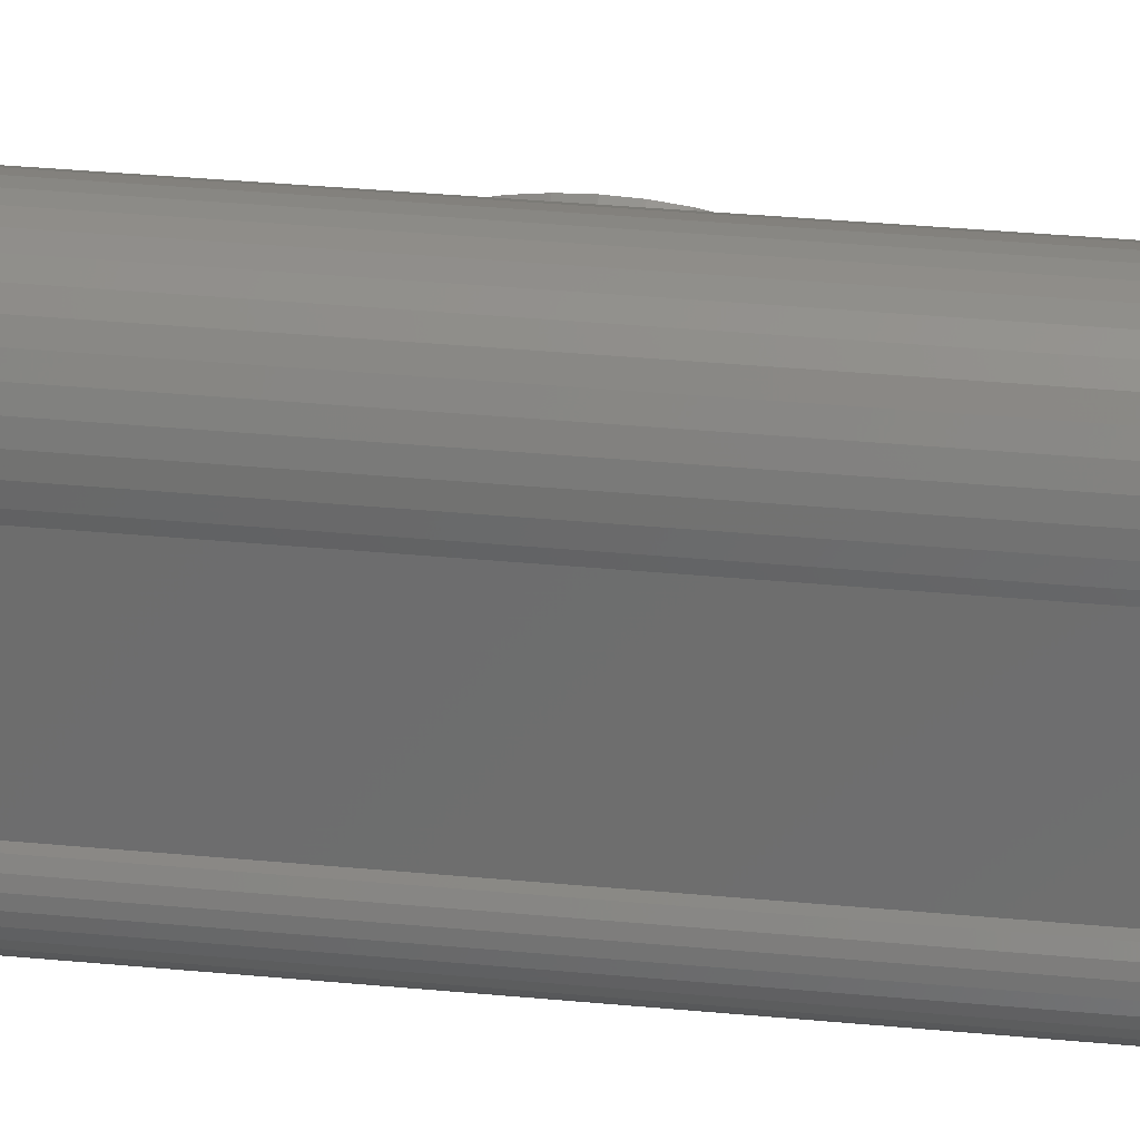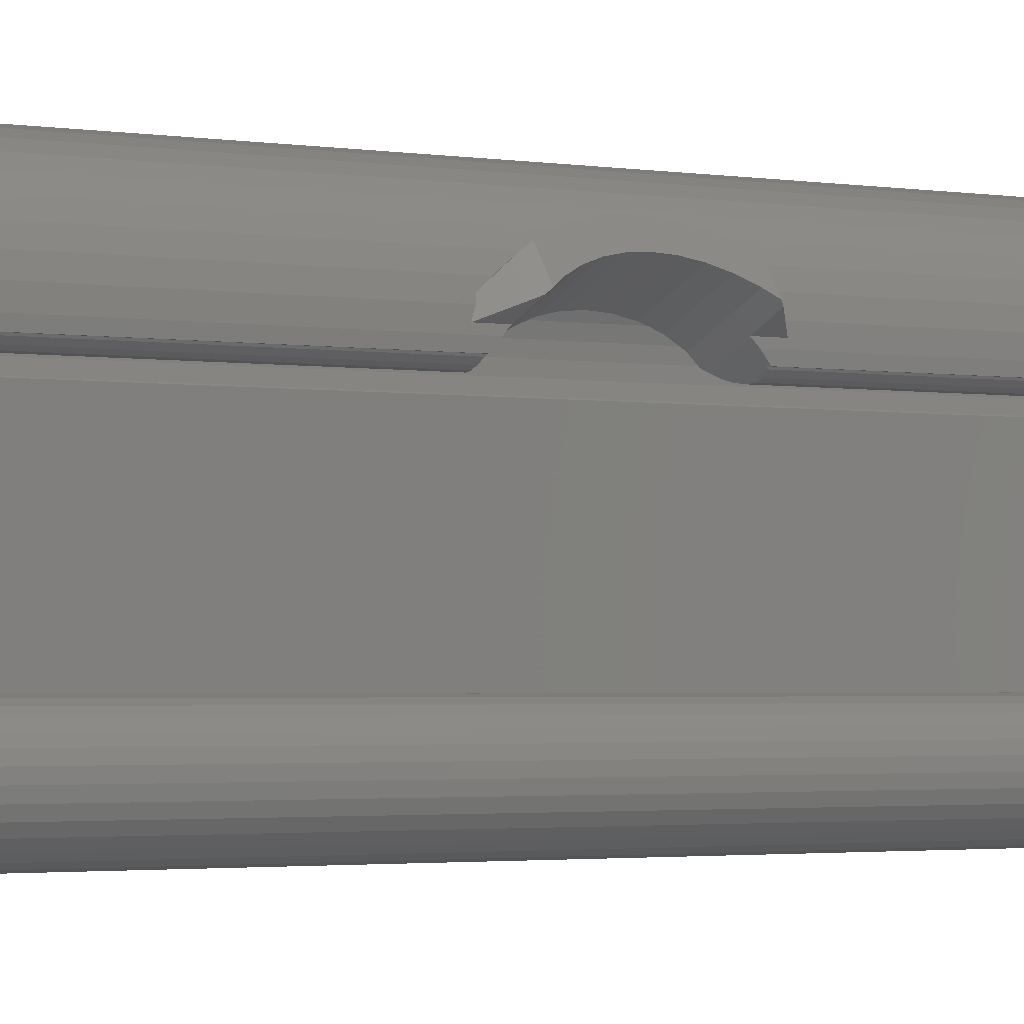
<metadata>
{"format":"stl","ext":"stl","renderer":"f3d","projection":"perspective","resolution":1024,"background":"white","views":[{"elev":28.9,"azim":98.5,"up":"+Y"},{"elev":-1.4,"azim":-133.5,"up":"+Y"}]}
</metadata>
<code>
# stl→obj: 376 verts, 752 faces
v -7.191 11.91 0
v -7.2 12.5 0
v -7.159 11.98 0
v -7.412 11.69 0
v -7.691 11.55 0
v -8 11.5 0
v -7.95 15.73 0
v -7.389 16.39 0
v -8.309 11.55 0
v -8.588 11.69 0
v -8.401 15 0
v -8.854 12 0
v -8.731 14.2 0
v -8.809 11.91 0
v -9 12.5 0
v -8.932 13.36 0
v -8.961 12 0
v 0 5.2 0
v 1.8 11.09 0
v 1.8 5.2 0
v 0.1544 11.92 0
v 0.01891 11.36 0
v 0.2 12.5 0
v 1.731 14.2 0
v 0.01891 13.64 0
v 0.1544 13.08 0
v 1.401 15 0
v 0 11.31 0
v 2 12.5 0
v 1.932 11.64 0
v 1.932 13.36 0
v -0.2033 14.18 0
v 0.9496 15.73 0
v -0.5066 14.67 0
v 0.3891 16.39 0
v -0.8837 15.12 0
v -0.2672 16.95 0
v -1.325 15.49 0
v -1.003 17.4 0
v -1.82 15.8 0
v -1.8 17.73 0
v -2.357 16.02 0
v -2.64 17.93 0
v -2.921 16.15 0
v -3.5 16.2 0
v -3.5 18 0
v -4.079 16.15 0
v -4.36 17.93 0
v -4.643 16.02 0
v -5.2 17.73 0
v -5.18 15.8 0
v -5.997 17.4 0
v -5.675 15.49 0
v -6.733 16.95 0
v -6.116 15.12 0
v -6.493 14.67 0
v -6.797 14.18 0
v -7.019 13.64 0
v -7.154 13.08 0
v -1.003 17.4 100.2
v -0.2672 16.95 100.2
v 1.932 11.64 100.2
v 2 12.5 100.2
v -5.997 17.4 100.2
v -5.2 17.73 100.2
v -8.827 13.8 44.22
v -8.731 14.2 44.84
v -8.852 13.7 44.1
v -8.932 13.36 44
v -8.827 13.8 55.98
v -8.731 14.2 100.2
v -8.731 14.2 55.36
v -8.852 13.7 56.1
v -8.932 13.36 56.2
v -8.932 13.36 100.2
v 1.731 14.2 100.2
v 1.401 15 100.2
v 0.9496 15.73 100.2
v -2.64 17.93 100.2
v -1.8 17.73 100.2
v -4.36 17.93 100.2
v -3.5 18 100.2
v -8.963 12.04 55.71
v -9 12.5 100.2
v -9 12.5 55.25
v -8.961 12 55.74
v -8.961 12 100.2
v -8.963 12.04 44.49
v -9 12.5 44.95
v -8.961 12 44.46
v -8.056 15.56 50.1
v -7.95 15.73 100.2
v -8.097 15.49 48.85
v -8.22 15.29 47.61
v -8.401 15 46.55
v -8.097 15.49 51.35
v -8.22 15.29 52.59
v -8.401 15 53.65
v -8.401 15 100.2
v -7.389 16.39 100.2
v 1.932 13.36 100.2
v 1.8 11.09 100.2
v 0.3891 16.39 100.2
v 0.1544 13.08 100.2
v 0.2 12.5 100.2
v 0.01891 13.64 100.2
v -0.2033 14.18 100.2
v -0.8837 15.12 100.2
v -0.5066 14.67 100.2
v -1.325 15.49 100.2
v -1.82 15.8 100.2
v -2.357 16.02 100.2
v -2.921 16.15 100.2
v -3.5 16.2 100.2
v -4.079 16.15 100.2
v -4.643 16.02 100.2
v -5.18 15.8 100.2
v -5.675 15.49 100.2
v -6.733 16.95 100.2
v -6.116 15.12 100.2
v -6.493 14.67 100.2
v -6.797 14.18 100.2
v -7.019 13.64 100.2
v 0.1544 11.92 100.2
v 0.01891 11.36 100.2
v 0 11.31 100.2
v 0 5.2 100.2
v 1.8 5.2 100.2
v -7.2 12.5 100.2
v -7.191 11.91 100.2
v -7.159 11.98 100.2
v -7.154 13.08 100.2
v -8.854 12 100.2
v -8.588 11.69 100.2
v -7.412 11.69 100.2
v -7.691 11.55 100.2
v -8 11.5 100.2
v -8.309 11.55 100.2
v -8.809 11.91 100.2
v -8.973 12.85 54.85
v -8.976 12.8 54.92
v -8.973 12.85 56.42
v -8.973 12.85 43.78
v -8.976 12.8 45.28
v -8.973 12.85 45.35
v -8.417 14.96 53.78
v -8.581 14.56 54.68
v -8.623 14.46 54.92
v -8.679 14.33 55.14
v -8.417 14.96 46.42
v -8.581 14.56 45.52
v -8.623 14.46 45.28
v -8.679 14.33 45.06
v 0 2.486 5
v 0 5.2 95.2
v 0 5.2 5
v 0 2.486 95.2
v -8.901 12 44.49
v -8.854 12 44.52
v -8.901 12 55.71
v -8.854 12 55.68
v -9.096 16.16 50.1
v -9.136 16.09 48.85
v -9.253 15.89 47.61
v -9.136 16.09 51.35
v -9.253 15.89 52.59
v -9.447 15.55 46.42
v -9.738 15.05 50.1
v -9.447 15.55 53.78
v -9.744 15.04 49.88
v -9.77 14.99 49.07
v -10.24 14.17 46.15
v -9.81 14.92 45.54
v -9.866 14.83 48.06
v -10.03 14.55 47.08
v -10.44 13.84 45.54
v -9.744 15.04 50.32
v -9.77 14.99 51.13
v -9.866 14.83 52.14
v -10.03 14.55 53.12
v -10.24 14.17 54.05
v -9.81 14.92 54.66
v -10.44 13.84 54.66
v -9.766 15 45.54
v -9.766 15 54.66
v -9.688 15.13 54.66
v -9.459 14.9 54.97
v -9.49 14.96 54.92
v -9.664 15.18 54.66
v -9.654 15.19 54.66
v -9.688 15.13 45.54
v -8.908 13.85 44.22
v -9.516 15 54.88
v -9.459 14.9 45.23
v -9.664 15.18 45.54
v -9.654 15.19 45.54
v -9.49 14.96 45.28
v -8.908 13.85 55.98
v -9.516 15 45.32
v -9.477 13.14 55.84
v -10.33 13.63 54.85
v -9.477 13.14 44.36
v -10.33 13.63 45.35
v -10.4 13.76 54.73
v -10.4 13.76 45.47
v 2.284 1.017 100.2
v 2.023 1.469 0
v 2.023 1.469 100.2
v 2.284 1.017 0
v 0.2613 2.486 5
v 0.2613 2.486 0
v 0.2613 2.486 100.2
v 0.2613 2.486 95.2
v -0.2613 2.486 100.2
v -0.2613 2.486 0
v -2.445 0.5198 0
v -2.284 1.017 100.2
v -2.284 1.017 0
v -2.445 0.5198 100.2
v 1.673 1.858 100.2
v 1.8 1.717 95.2
v 1.673 1.858 95.2
v 1.8 1.717 5
v 1.673 1.858 0
v 1.673 1.858 5
v 0.7725 2.378 0
v 0.7725 2.378 5
v 0.7725 2.378 95.2
v 0.7725 2.378 100.2
v -0.7725 2.378 0
v -1.25 2.165 100.2
v -0.7725 2.378 100.2
v -1.25 2.165 0
v -2.023 1.469 100.2
v -2.023 1.469 0
v -1.673 1.858 100.2
v -1.673 1.858 0
v 2.445 -0.5198 100.2
v 2.5 0 0
v 2.5 0 100.2
v 2.445 -0.5198 0
v 0.2613 -2.486 0
v 0.7725 -2.378 100.2
v 0.2613 -2.486 100.2
v 0.7725 -2.378 0
v 1.25 2.165 5
v 1.25 2.165 0
v 1.25 2.165 100.2
v 1.25 2.165 95.2
v -2.5 0 0
v -2.5 0 100.2
v 2.445 0.5198 0
v 2.445 0.5198 100.2
v 2.284 -1.017 100.2
v 2.284 -1.017 0
v -1.673 -1.858 0
v -1.25 -2.165 100.2
v -1.673 -1.858 100.2
v -1.25 -2.165 0
v -2.023 -1.469 0
v -2.284 -1.017 100.2
v -2.284 -1.017 0
v -2.023 -1.469 100.2
v 1.25 -2.165 0
v 1.673 -1.858 100.2
v 1.25 -2.165 100.2
v 1.673 -1.858 0
v 0.25 0 100.2
v 0.2445 0.05198 100.2
v 0.2284 0.1017 100.2
v 0.2445 -0.05198 100.2
v 0.2023 0.1469 100.2
v 0.1673 0.1858 100.2
v 0.2284 -0.1017 100.2
v 0.125 0.2165 100.2
v 2.023 -1.469 100.2
v 0.07725 0.2378 100.2
v 0.2023 -0.1469 100.2
v 0.02613 0.2486 100.2
v -0.02613 0.2486 100.2
v -0.07725 0.2378 100.2
v -0.125 0.2165 100.2
v -0.1673 0.1858 100.2
v -0.2023 0.1469 100.2
v 0.1673 -0.1858 100.2
v 0.125 -0.2165 100.2
v 0.07725 -0.2378 100.2
v 0.02613 -0.2486 100.2
v -0.02613 -0.2486 100.2
v -0.2613 -2.486 100.2
v -0.07725 -0.2378 100.2
v -0.7725 -2.378 100.2
v -0.125 -0.2165 100.2
v -0.1673 -0.1858 100.2
v -0.2023 -0.1469 100.2
v -0.2284 -0.1017 100.2
v -0.2445 -0.05198 100.2
v -2.445 -0.5198 100.2
v -0.25 0 100.2
v -0.2284 0.1017 100.2
v -0.2445 0.05198 100.2
v 2.023 -1.469 0
v -0.2613 -2.486 0
v 0.25 0 0
v 0.2445 -0.05198 0
v 0.2284 -0.1017 0
v 0.2445 0.05198 0
v 0.2023 -0.1469 0
v 0.1673 -0.1858 0
v 0.2284 0.1017 0
v 0.125 -0.2165 0
v 0.07725 -0.2378 0
v 0.2023 0.1469 0
v 0.02613 -0.2486 0
v -0.02613 -0.2486 0
v -0.07725 -0.2378 0
v -0.7725 -2.378 0
v -0.125 -0.2165 0
v -0.1673 -0.1858 0
v -0.2023 -0.1469 0
v 0.1673 0.1858 0
v 0.125 0.2165 0
v 0.07725 0.2378 0
v 0.02613 0.2486 0
v -0.02613 0.2486 0
v -0.07725 0.2378 0
v -0.125 0.2165 0
v -0.1673 0.1858 0
v -0.2023 0.1469 0
v -0.2284 0.1017 0
v -0.2445 0.05198 0
v -0.25 0 0
v -0.2284 -0.1017 0
v -0.2445 -0.05198 0
v -2.445 -0.5198 0
v 1.8 5.2 95.2
v 1.8 5.2 5
v -8 11.5 44.51
v -7.691 11.55 44.75
v -8 11.5 55.69
v -7.691 11.55 55.45
v -7.412 11.69 45.06
v -7.412 11.69 55.14
v -7.281 11.82 45.28
v -7.191 11.91 45.47
v -7.281 11.82 54.92
v -7.191 11.91 54.73
v -8.834 11.96 44.49
v -8.809 11.91 44.46
v -8.834 11.96 55.71
v -8.809 11.91 55.74
v -7.159 11.98 45.59
v -7.159 11.98 54.61
v -8.309 11.55 44.4
v -8.049 11.51 44.49
v -8.309 11.55 55.8
v -8.049 11.51 55.71
v -8.588 11.69 44.38
v -8.588 11.69 55.82
v -7.062 13.47 49.56
v -7.069 13.43 49.07
v -7.053 13.5 50.1
v -7.154 13.08 47.58
v -7.116 13.24 48.06
v -7.168 12.9 47.08
v -7.168 12.9 53.12
v -7.154 13.08 52.62
v -7.116 13.24 52.14
v -7.171 12.13 45.78
v -7.069 13.43 51.13
v -7.062 13.47 50.64
v -7.171 12.13 54.42
v -7.193 12.41 54.05
v -7.2 12.5 53.89
v -7.2 12.5 46.31
v -7.193 12.41 46.15
f 1 2 3
f 4 2 1
f 5 2 4
f 6 2 5
f 2 7 8
f 9 2 6
f 10 2 9
f 2 11 7
f 2 10 12
f 2 13 11
f 12 10 14
f 2 12 15
f 2 16 13
f 15 12 17
f 2 15 16
f 18 19 20
f 21 19 22
f 19 23 24
f 25 24 26
f 24 25 27
f 26 24 23
f 23 19 21
f 19 18 28
f 19 28 22
f 19 29 30
f 29 19 31
f 31 19 24
f 32 27 25
f 27 32 33
f 34 33 32
f 33 34 35
f 36 35 34
f 35 36 37
f 38 37 36
f 37 38 39
f 40 39 38
f 39 40 41
f 42 41 40
f 42 43 41
f 44 43 42
f 45 43 44
f 45 46 43
f 47 46 45
f 47 48 46
f 49 48 47
f 50 49 51
f 49 50 48
f 52 51 53
f 51 52 50
f 54 53 55
f 8 55 56
f 53 54 52
f 8 56 57
f 8 57 58
f 8 58 59
f 55 8 54
f 8 59 2
f 37 60 61
f 60 37 39
f 62 29 63
f 29 62 30
f 50 64 65
f 64 50 52
f 13 66 67
f 13 68 66
f 69 13 16
f 13 69 68
f 70 71 72
f 73 71 70
f 74 71 73
f 71 74 75
f 76 27 77
f 27 76 24
f 77 33 78
f 33 77 27
f 41 79 80
f 79 41 43
f 46 81 82
f 81 46 48
f 83 84 85
f 86 84 83
f 84 86 87
f 15 88 89
f 90 15 17
f 15 90 88
f 7 91 92
f 7 93 91
f 7 94 93
f 95 7 11
f 7 95 94
f 96 92 91
f 97 92 96
f 98 92 97
f 92 98 99
f 48 65 81
f 65 48 50
f 7 100 8
f 100 7 92
f 63 31 101
f 31 63 29
f 102 30 62
f 30 102 19
f 101 24 76
f 24 101 31
f 78 35 103
f 35 78 33
f 35 61 103
f 61 35 37
f 39 80 60
f 80 39 41
f 43 82 79
f 82 43 46
f 101 104 105
f 78 106 104
f 78 107 106
f 108 103 61
f 78 109 107
f 103 108 109
f 110 61 60
f 61 110 108
f 111 60 80
f 60 111 110
f 80 112 111
f 79 112 80
f 79 113 112
f 82 113 79
f 82 114 113
f 82 115 114
f 81 115 82
f 81 116 115
f 65 116 81
f 116 65 117
f 64 117 65
f 117 64 118
f 119 118 64
f 118 119 120
f 100 120 119
f 120 100 121
f 92 121 100
f 121 92 122
f 122 99 123
f 99 122 92
f 105 63 101
f 63 105 62
f 104 101 76
f 124 62 105
f 104 76 77
f 104 77 78
f 109 78 103
f 62 124 102
f 102 124 125
f 126 102 125
f 127 102 126
f 102 127 128
f 129 130 131
f 71 123 99
f 123 71 132
f 75 132 71
f 132 75 129
f 84 129 75
f 133 129 84
f 134 129 133
f 129 135 130
f 129 136 135
f 129 137 136
f 129 138 137
f 129 134 138
f 134 133 139
f 133 84 87
f 140 141 142
f 142 75 74
f 85 142 141
f 84 142 85
f 142 84 75
f 16 143 69
f 143 144 145
f 15 143 16
f 143 15 89
f 143 89 144
f 146 99 98
f 147 99 146
f 148 99 147
f 149 99 148
f 72 99 149
f 99 72 71
f 11 150 95
f 11 151 150
f 11 152 151
f 11 153 152
f 67 11 13
f 11 67 153
f 54 100 119
f 100 54 8
f 52 119 64
f 119 52 54
f 154 155 156
f 155 154 157
f 156 28 18
f 28 156 126
f 155 126 156
f 126 155 127
f 12 90 17
f 90 12 158
f 158 12 159
f 86 133 87
f 160 133 86
f 133 160 161
f 93 162 91
f 162 93 163
f 164 165 163
f 165 164 166
f 167 168 169
f 167 170 168
f 167 171 170
f 172 167 173
f 167 174 171
f 167 175 174
f 167 172 175
f 172 173 176
f 177 169 168
f 178 169 177
f 179 169 178
f 180 169 179
f 181 169 180
f 169 181 182
f 182 181 183
f 95 164 94
f 167 95 150
f 95 167 164
f 167 166 164
f 166 167 169
f 184 173 167
f 94 163 93
f 163 94 164
f 98 169 146
f 166 98 97
f 98 166 169
f 169 185 186
f 148 187 149
f 187 148 188
f 169 189 190
f 189 169 186
f 191 184 167
f 68 192 66
f 165 97 96
f 97 165 166
f 147 190 193
f 169 147 146
f 147 169 190
f 147 188 148
f 188 147 193
f 67 194 153
f 192 67 66
f 67 192 194
f 195 167 196
f 167 195 191
f 169 182 185
f 162 96 91
f 96 162 165
f 162 163 165
f 152 194 197
f 194 152 153
f 70 198 73
f 72 198 70
f 187 72 149
f 72 187 198
f 197 151 152
f 151 197 199
f 151 167 150
f 167 151 196
f 196 151 199
f 200 140 142
f 140 200 201
f 202 145 203
f 145 202 143
f 186 200 189
f 185 200 186
f 182 200 185
f 182 201 200
f 182 204 201
f 204 182 183
f 198 74 73
f 200 74 198
f 200 198 187
f 74 200 142
f 193 187 188
f 189 187 193
f 189 193 190
f 187 189 200
f 202 191 195
f 202 184 191
f 202 173 184
f 203 173 202
f 205 173 203
f 173 205 176
f 69 192 68
f 202 69 143
f 69 202 192
f 192 202 194
f 195 194 202
f 194 199 197
f 194 195 199
f 199 195 196
f 206 207 208
f 207 206 209
f 210 211 154
f 157 212 213
f 212 157 214
f 154 214 157
f 154 215 214
f 215 154 211
f 216 217 218
f 217 216 219
f 220 221 222
f 221 208 223
f 208 221 220
f 223 224 225
f 223 207 224
f 207 223 208
f 226 210 227
f 210 226 211
f 228 212 229
f 212 228 213
f 230 231 232
f 231 230 233
f 218 234 235
f 234 218 217
f 233 236 231
f 236 233 237
f 238 239 240
f 239 238 241
f 242 243 244
f 243 242 245
f 224 246 225
f 246 224 247
f 222 248 220
f 248 222 249
f 247 227 246
f 227 247 226
f 249 229 248
f 229 249 228
f 250 219 216
f 219 250 251
f 235 236 237
f 236 235 234
f 215 232 214
f 232 215 230
f 240 252 253
f 252 240 239
f 254 241 238
f 241 254 255
f 256 257 258
f 257 256 259
f 260 261 262
f 261 260 263
f 264 265 266
f 265 264 267
f 253 209 206
f 209 253 252
f 268 240 253
f 269 253 206
f 240 268 238
f 270 206 208
f 271 238 268
f 272 208 220
f 238 271 254
f 273 220 248
f 274 254 271
f 275 248 229
f 254 274 276
f 277 229 212
f 278 276 274
f 276 278 265
f 253 269 268
f 206 270 269
f 208 272 270
f 220 273 272
f 248 275 273
f 229 277 275
f 212 279 277
f 212 280 279
f 214 280 212
f 280 214 281
f 232 281 214
f 281 232 282
f 231 282 232
f 282 231 283
f 283 236 284
f 236 283 231
f 285 265 278
f 265 285 266
f 286 266 285
f 266 286 243
f 287 243 286
f 243 287 244
f 288 244 287
f 289 244 288
f 290 289 291
f 292 291 293
f 257 293 294
f 258 294 295
f 263 295 296
f 261 296 297
f 289 290 244
f 298 297 299
f 234 284 236
f 284 234 300
f 291 292 290
f 217 300 234
f 293 257 292
f 300 217 301
f 294 258 257
f 219 301 217
f 295 263 258
f 301 219 299
f 296 261 263
f 251 299 219
f 297 298 261
f 299 251 298
f 276 255 254
f 255 276 302
f 303 244 290
f 244 303 242
f 304 239 241
f 305 241 255
f 239 304 252
f 306 255 302
f 307 252 304
f 308 302 267
f 252 307 209
f 309 267 264
f 310 209 307
f 311 264 245
f 209 310 207
f 312 245 242
f 313 207 310
f 207 313 224
f 241 305 304
f 255 306 305
f 302 308 306
f 267 309 308
f 264 311 309
f 245 312 311
f 242 314 312
f 242 315 314
f 303 315 242
f 315 303 316
f 317 316 303
f 316 317 318
f 259 318 317
f 318 259 319
f 319 256 320
f 256 319 259
f 321 224 313
f 224 321 247
f 322 247 321
f 247 322 226
f 323 226 322
f 226 323 211
f 324 211 323
f 325 211 324
f 215 325 326
f 230 326 327
f 233 327 328
f 237 328 329
f 235 329 330
f 218 330 331
f 325 215 211
f 216 331 332
f 260 320 256
f 320 260 333
f 326 230 215
f 262 333 260
f 327 233 230
f 333 262 334
f 328 237 233
f 335 334 262
f 329 235 237
f 334 335 332
f 330 218 235
f 250 332 335
f 331 216 218
f 332 250 216
f 256 263 260
f 263 256 258
f 245 266 243
f 266 245 264
f 259 292 257
f 292 259 317
f 262 298 335
f 298 262 261
f 335 251 250
f 251 335 298
f 265 302 276
f 302 265 267
f 317 290 292
f 290 317 303
f 336 222 221
f 336 249 222
f 336 228 249
f 155 228 336
f 228 155 213
f 213 155 157
f 221 337 336
f 337 221 223
f 336 102 128
f 102 336 19
f 337 19 336
f 19 337 20
f 225 337 223
f 246 337 225
f 227 337 246
f 156 227 210
f 156 210 154
f 227 156 337
f 155 128 127
f 128 155 336
f 18 337 156
f 337 18 20
f 5 338 6
f 338 5 339
f 340 136 137
f 136 340 341
f 4 339 5
f 339 4 342
f 341 135 136
f 135 341 343
f 344 1 345
f 342 1 344
f 1 342 4
f 130 346 347
f 343 130 135
f 130 343 346
f 12 348 159
f 349 12 14
f 12 349 348
f 350 133 161
f 351 133 350
f 133 351 139
f 345 3 352
f 3 345 1
f 347 131 130
f 131 347 353
f 6 354 9
f 354 6 355
f 355 6 338
f 356 137 138
f 357 137 356
f 137 357 340
f 358 14 10
f 14 358 349
f 359 139 351
f 139 359 134
f 359 138 134
f 138 359 356
f 9 358 10
f 358 9 354
f 304 269 307
f 269 304 268
f 299 331 301
f 331 299 332
f 325 279 280
f 279 325 324
f 314 289 288
f 289 314 315
f 322 273 275
f 273 322 321
f 328 282 283
f 282 328 327
f 327 281 282
f 281 327 326
f 306 271 305
f 271 306 274
f 310 272 313
f 272 310 270
f 307 270 310
f 270 307 269
f 313 273 321
f 273 313 272
f 324 277 279
f 277 324 323
f 323 275 277
f 275 323 322
f 300 329 284
f 329 300 330
f 284 328 283
f 328 284 329
f 301 330 300
f 330 301 331
f 326 280 281
f 280 326 325
f 305 268 304
f 268 305 271
f 308 274 306
f 274 308 278
f 295 333 296
f 333 295 320
f 294 320 295
f 320 294 319
f 309 286 285
f 286 309 311
f 296 334 297
f 334 296 333
f 297 332 299
f 332 297 334
f 311 287 286
f 287 311 312
f 312 288 287
f 288 312 314
f 309 278 308
f 278 309 285
f 316 293 291
f 293 316 318
f 318 294 293
f 294 318 319
f 315 291 289
f 291 315 316
f 171 360 170
f 360 171 361
f 170 362 168
f 362 170 360
f 174 363 364
f 365 174 175
f 174 365 363
f 179 366 180
f 366 179 367
f 367 179 368
f 364 171 174
f 171 364 361
f 369 345 352
f 145 369 205
f 145 205 203
f 344 369 145
f 344 145 144
f 369 344 345
f 178 368 179
f 368 178 370
f 359 357 356
f 350 359 351
f 359 350 357
f 160 86 83
f 144 342 344
f 355 144 89
f 144 339 342
f 355 89 159
f 88 159 89
f 159 88 158
f 144 355 338
f 355 159 348
f 144 338 339
f 362 177 168
f 177 362 371
f 178 371 370
f 371 178 177
f 83 161 160
f 85 161 83
f 357 141 340
f 340 141 341
f 341 141 343
f 343 141 346
f 161 357 350
f 85 357 161
f 141 357 85
f 181 204 183
f 204 181 372
f 372 181 373
f 181 374 373
f 180 374 181
f 374 180 366
f 90 158 88
f 355 358 354
f 348 358 355
f 358 348 349
f 201 204 140
f 140 346 141
f 372 140 204
f 140 372 346
f 346 372 347
f 347 372 353
f 175 375 365
f 172 375 175
f 375 172 376
f 172 369 376
f 205 172 176
f 172 205 369
f 23 104 26
f 104 23 105
f 47 114 115
f 114 47 45
f 38 108 110
f 108 38 36
f 121 55 120
f 55 121 56
f 53 117 118
f 117 53 51
f 25 107 32
f 107 25 106
f 26 106 25
f 106 26 104
f 44 112 113
f 112 44 42
f 45 113 114
f 113 45 44
f 40 110 111
f 110 40 38
f 123 362 58
f 123 371 362
f 123 370 371
f 123 368 370
f 367 123 132
f 123 367 368
f 360 58 362
f 361 58 360
f 364 58 361
f 363 58 364
f 58 363 59
f 122 56 121
f 56 122 57
f 365 59 363
f 375 59 365
f 59 375 2
f 132 366 367
f 374 132 129
f 132 374 366
f 55 118 120
f 118 55 53
f 51 116 117
f 116 51 49
f 21 105 23
f 105 21 124
f 34 108 36
f 108 34 109
f 32 109 34
f 109 32 107
f 42 111 112
f 111 42 40
f 123 57 122
f 57 123 58
f 376 2 375
f 369 2 376
f 352 2 369
f 2 352 3
f 129 373 374
f 129 372 373
f 353 129 131
f 129 353 372
f 49 115 116
f 115 49 47
f 28 125 22
f 125 28 126
f 22 124 21
f 124 22 125

</code>
